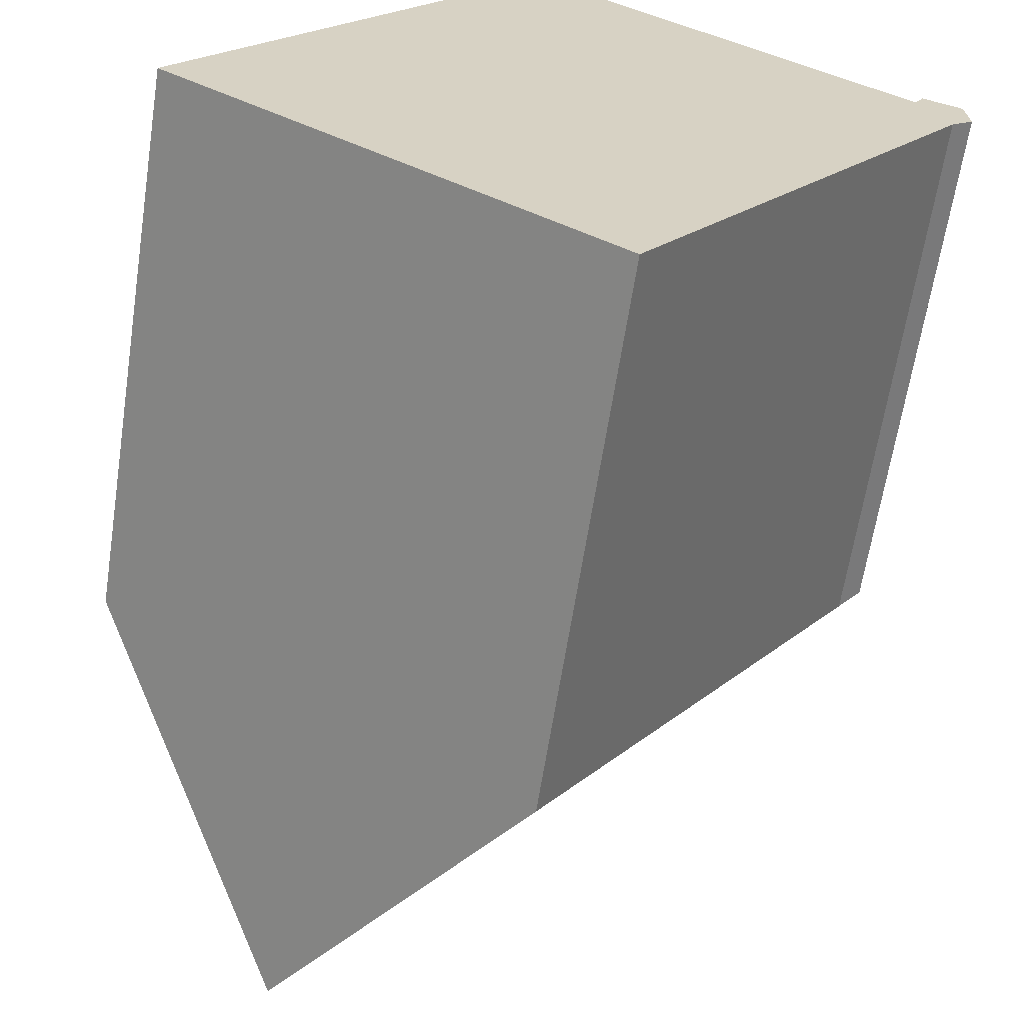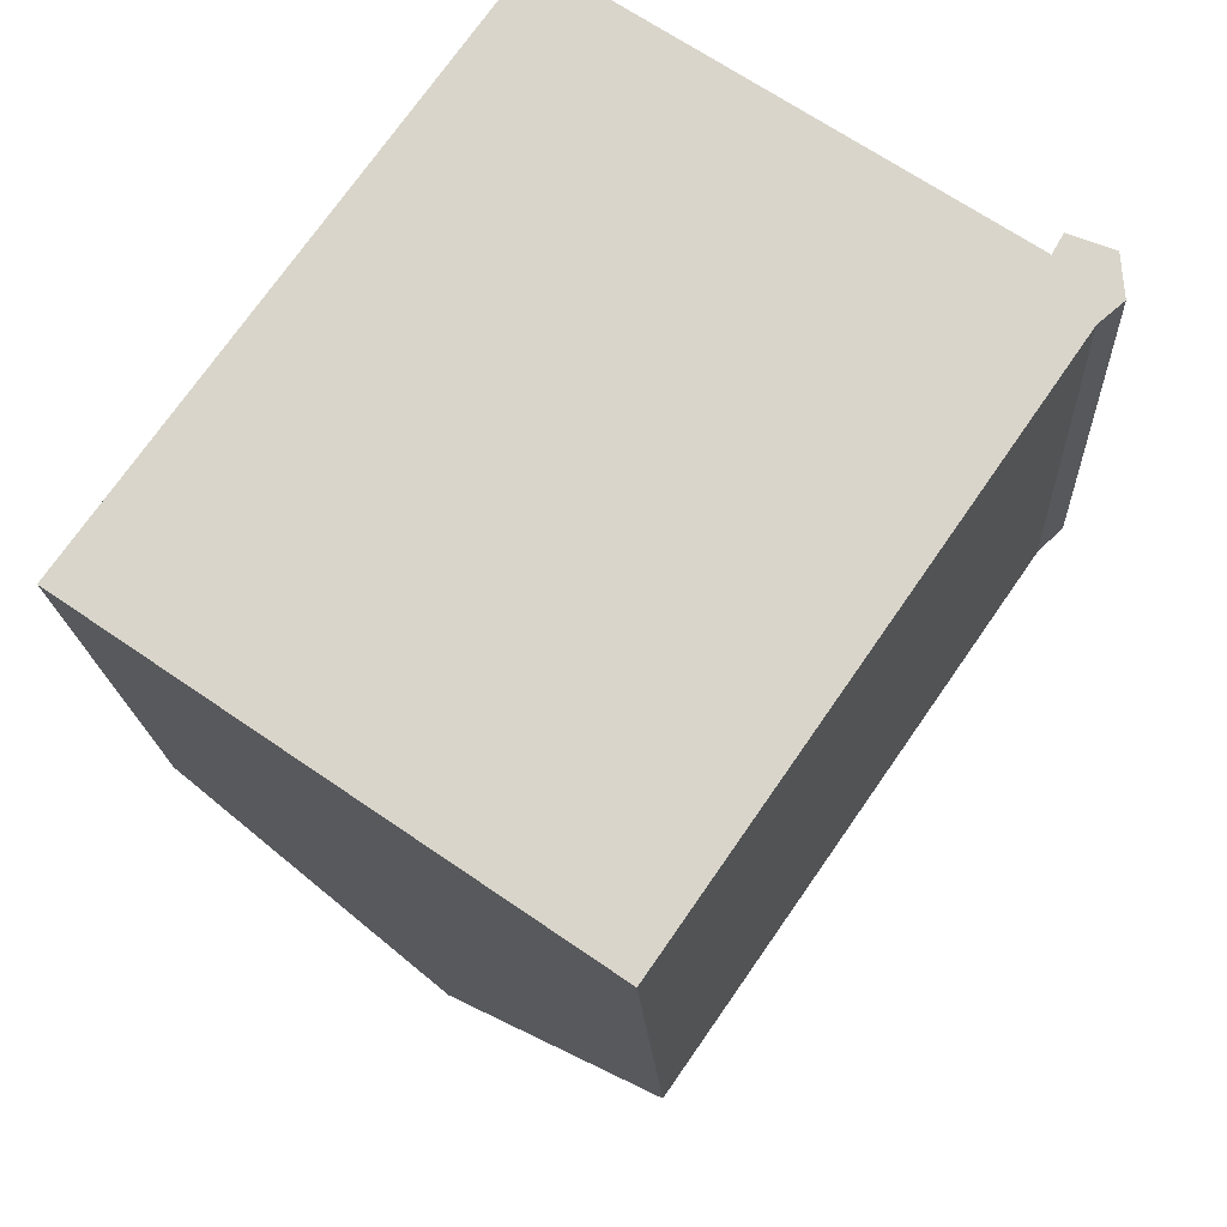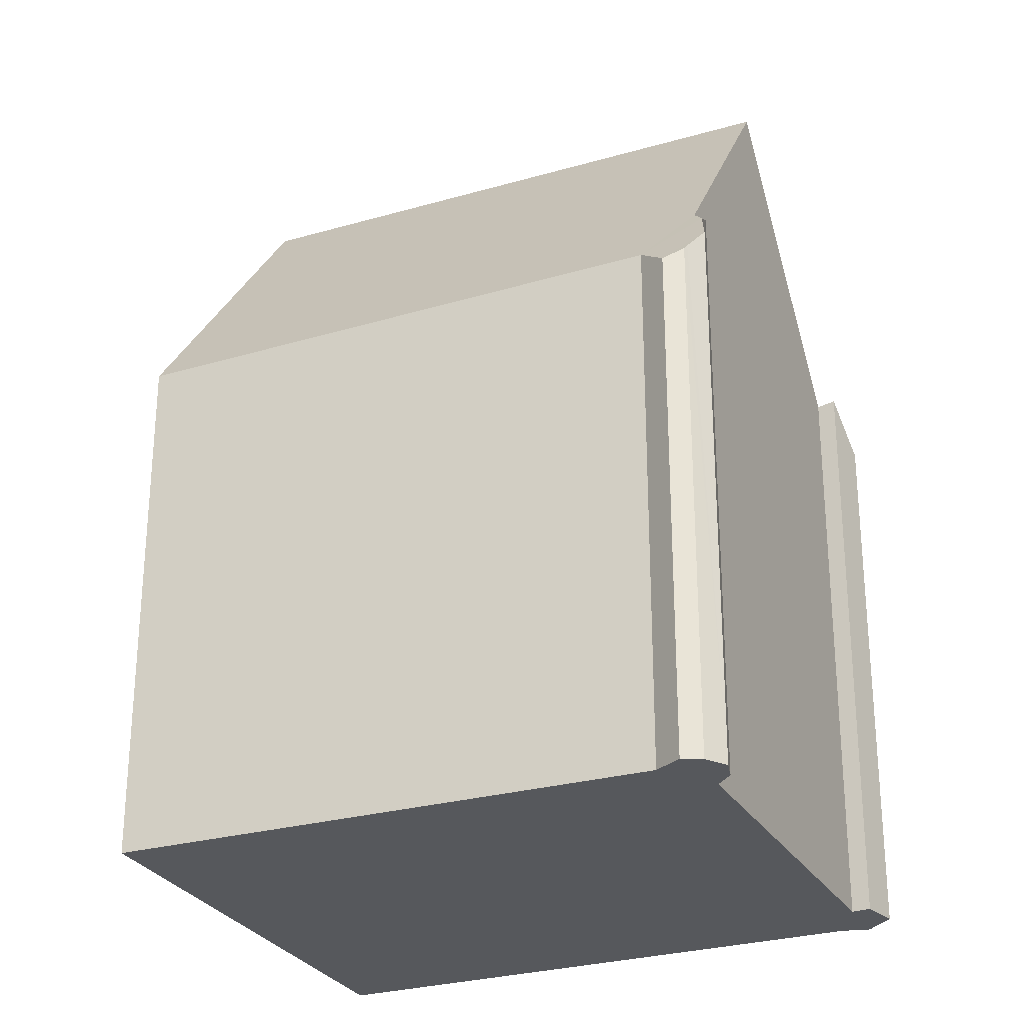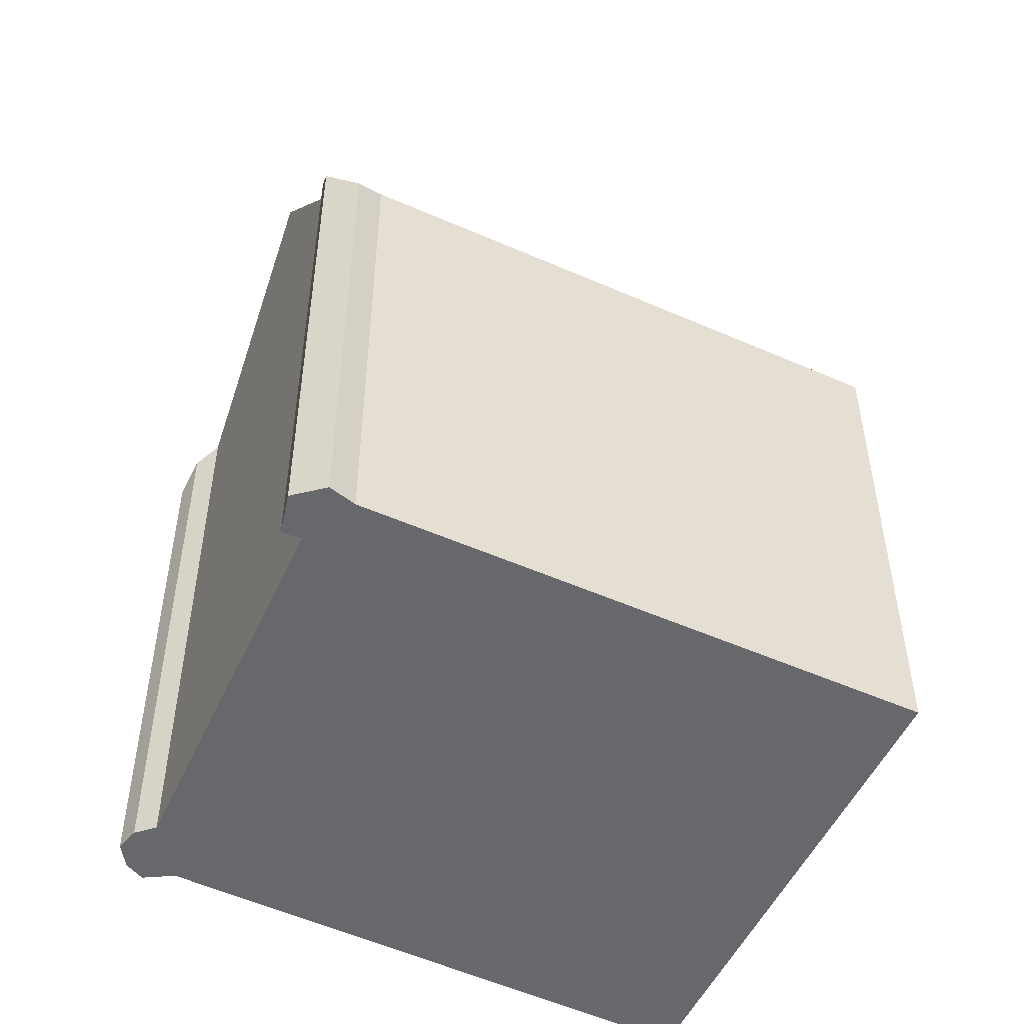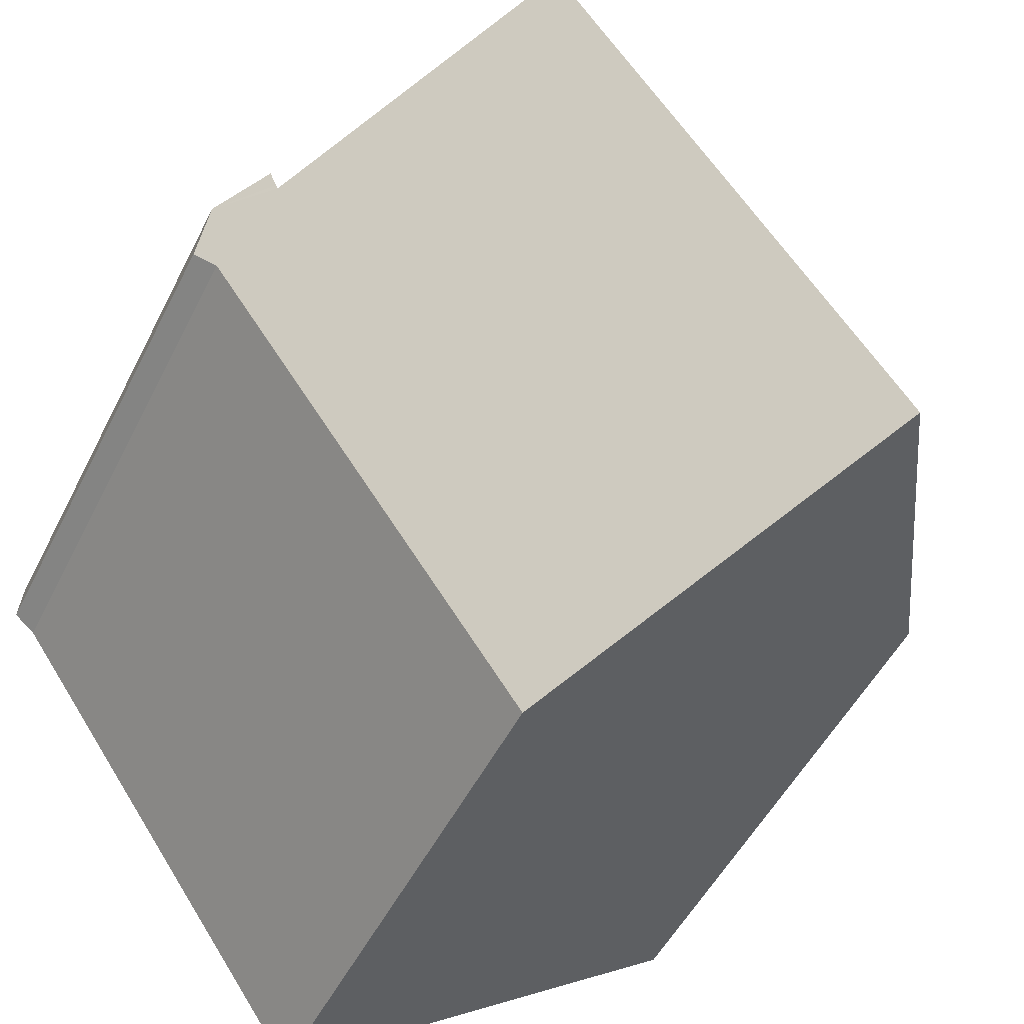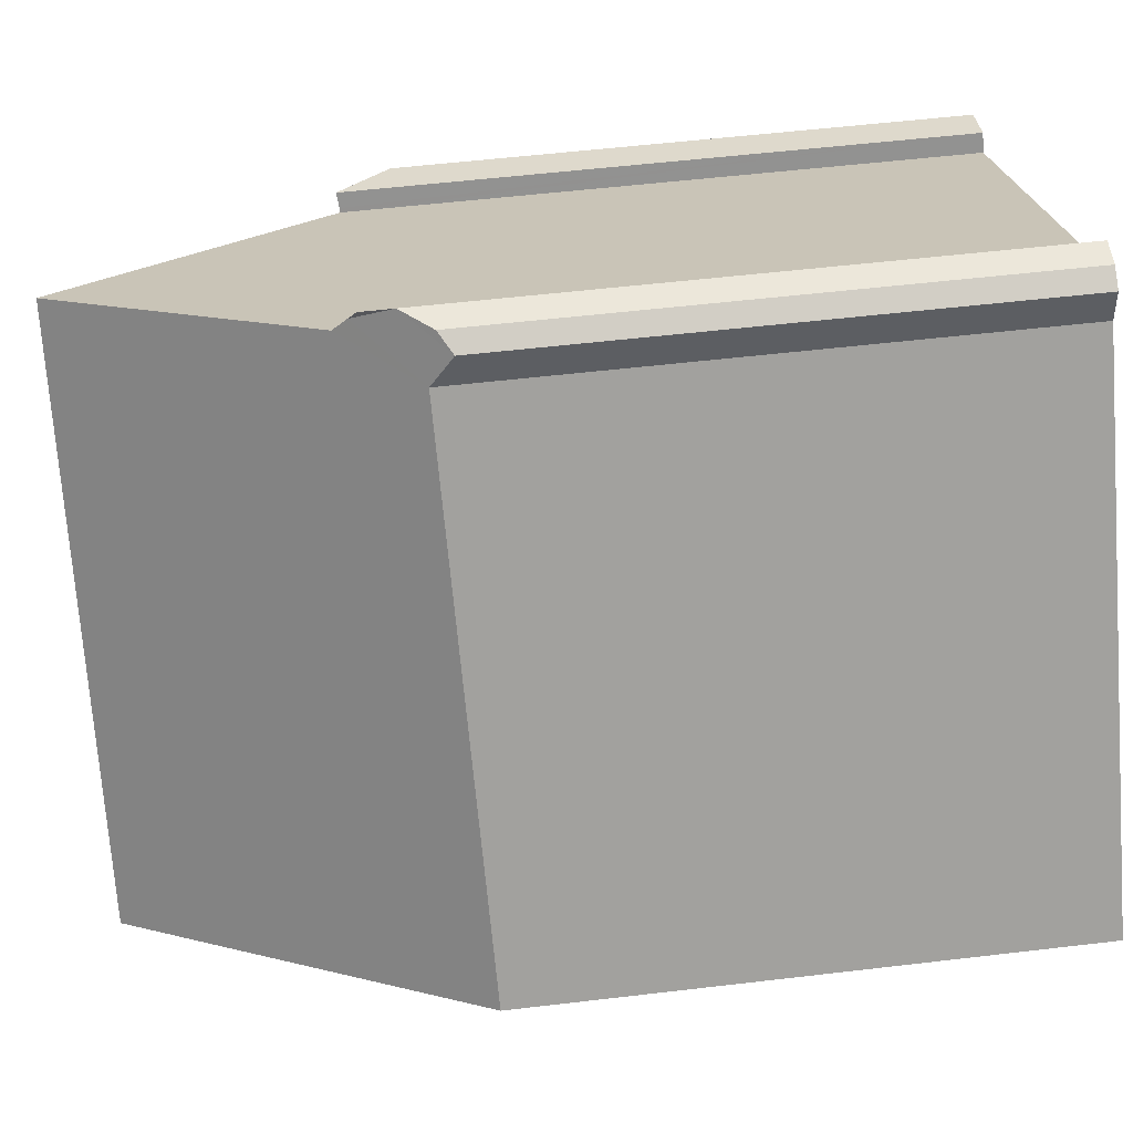
<metadata>
{"format":"obj","ext":"obj","renderer":"f3d","projection":"perspective","resolution":1024,"background":"white","views":[{"elev":-63.3,"azim":-8.7,"up":"+Z"},{"elev":-16.4,"azim":2.7,"up":"+Z"},{"elev":-28.1,"azim":-31.5,"up":"+Y"},{"elev":-52.5,"azim":99.4,"up":"+Y"},{"elev":-49.8,"azim":154.3,"up":"+Z"},{"elev":54.2,"azim":-97.2,"up":"+Z"}]}
</metadata>
<code>
v  3.3 5.206 4.655
v  3.08 5.042 4.555
v  3.262 5.164 4.656
v  3.512 5.437 4.653
v  3.674 5.805 4.399
v  3.055 5.25 4.244
v  3.695 5.934 4.257
v  0 5.131 3.142e-16
v  5.173 8.274 3.279
v  1.961 8.274 -1.347
v  7.228 5.258 2.237
v  6.794 5.742 2.255
v  6.865 5.759 2.379
v  6.774 5.738 2.22
v  7.254 5.006 1.94
v  7.052 5.05 1.707
v  7.259 4.958 1.883
v  3.973 5.05 -2.729
v  6.268 5.049 0.577
v  3.973 1.671e-16 -2.729
v  0 0 0
v  1.961 8.248e-17 -1.347
v  3.055 -2.599e-16 4.244
v  3.262 -2.851e-16 4.656
v  3.08 -2.789e-16 4.555
v  6.865 -1.457e-16 2.379
v  6.774 -1.359e-16 2.22
v  6.794 -1.381e-16 2.255
v  3.512 -2.849e-16 4.653
v  3.3 -2.85e-16 4.655
v  7.228 -1.37e-16 2.237
v  3.662 -2.743e-16 4.479
v  3.662 5.731 4.479
v  3.695 -2.607e-16 4.257
v  5.173 -2.008e-16 3.279
v  3.674 -2.694e-16 4.399
v  7.259 -1.153e-16 1.883
v  7.254 -1.188e-16 1.94
v  7.052 -1.045e-16 1.707
v  6.268 -3.533e-17 0.577
g defaultobject
f 1 2 3
f 2 1 4
f 2 4 5
f 2 5 6
f 6 5 7
f 6 7 8
f 8 7 9
f 8 9 10
f 11 12 13
f 12 11 14
f 15 16 11
f 16 15 17
f 14 10 9
f 10 14 18
f 18 14 11
f 18 11 16
f 18 16 19
f 18 8 10
f 8 18 20
f 8 20 21
f 21 20 22
f 8 23 6
f 23 8 21
f 2 24 3
f 24 2 25
f 12 26 13
f 26 12 14
f 26 14 27
f 26 27 28
f 23 2 6
f 2 23 25
f 1 29 4
f 29 1 3
f 29 3 24
f 29 24 30
f 26 11 13
f 11 26 31
f 4 32 33
f 32 4 29
f 7 14 9
f 14 7 34
f 14 34 27
f 27 34 35
f 5 34 7
f 34 5 33
f 34 33 32
f 34 32 36
f 31 15 11
f 15 31 17
f 17 31 37
f 37 31 38
f 17 39 16
f 39 17 37
f 39 19 16
f 19 39 18
f 18 39 20
f 20 39 40
f 26 27 31
f 27 26 28
f 30 23 29
f 23 30 25
f 25 30 24
f 38 39 37
f 39 38 31
f 39 31 40
f 40 31 20
f 20 31 22
f 22 31 27
f 22 27 35
f 22 35 34
f 22 34 21
f 21 34 36
f 21 36 32
f 21 32 29
f 21 29 23

</code>
